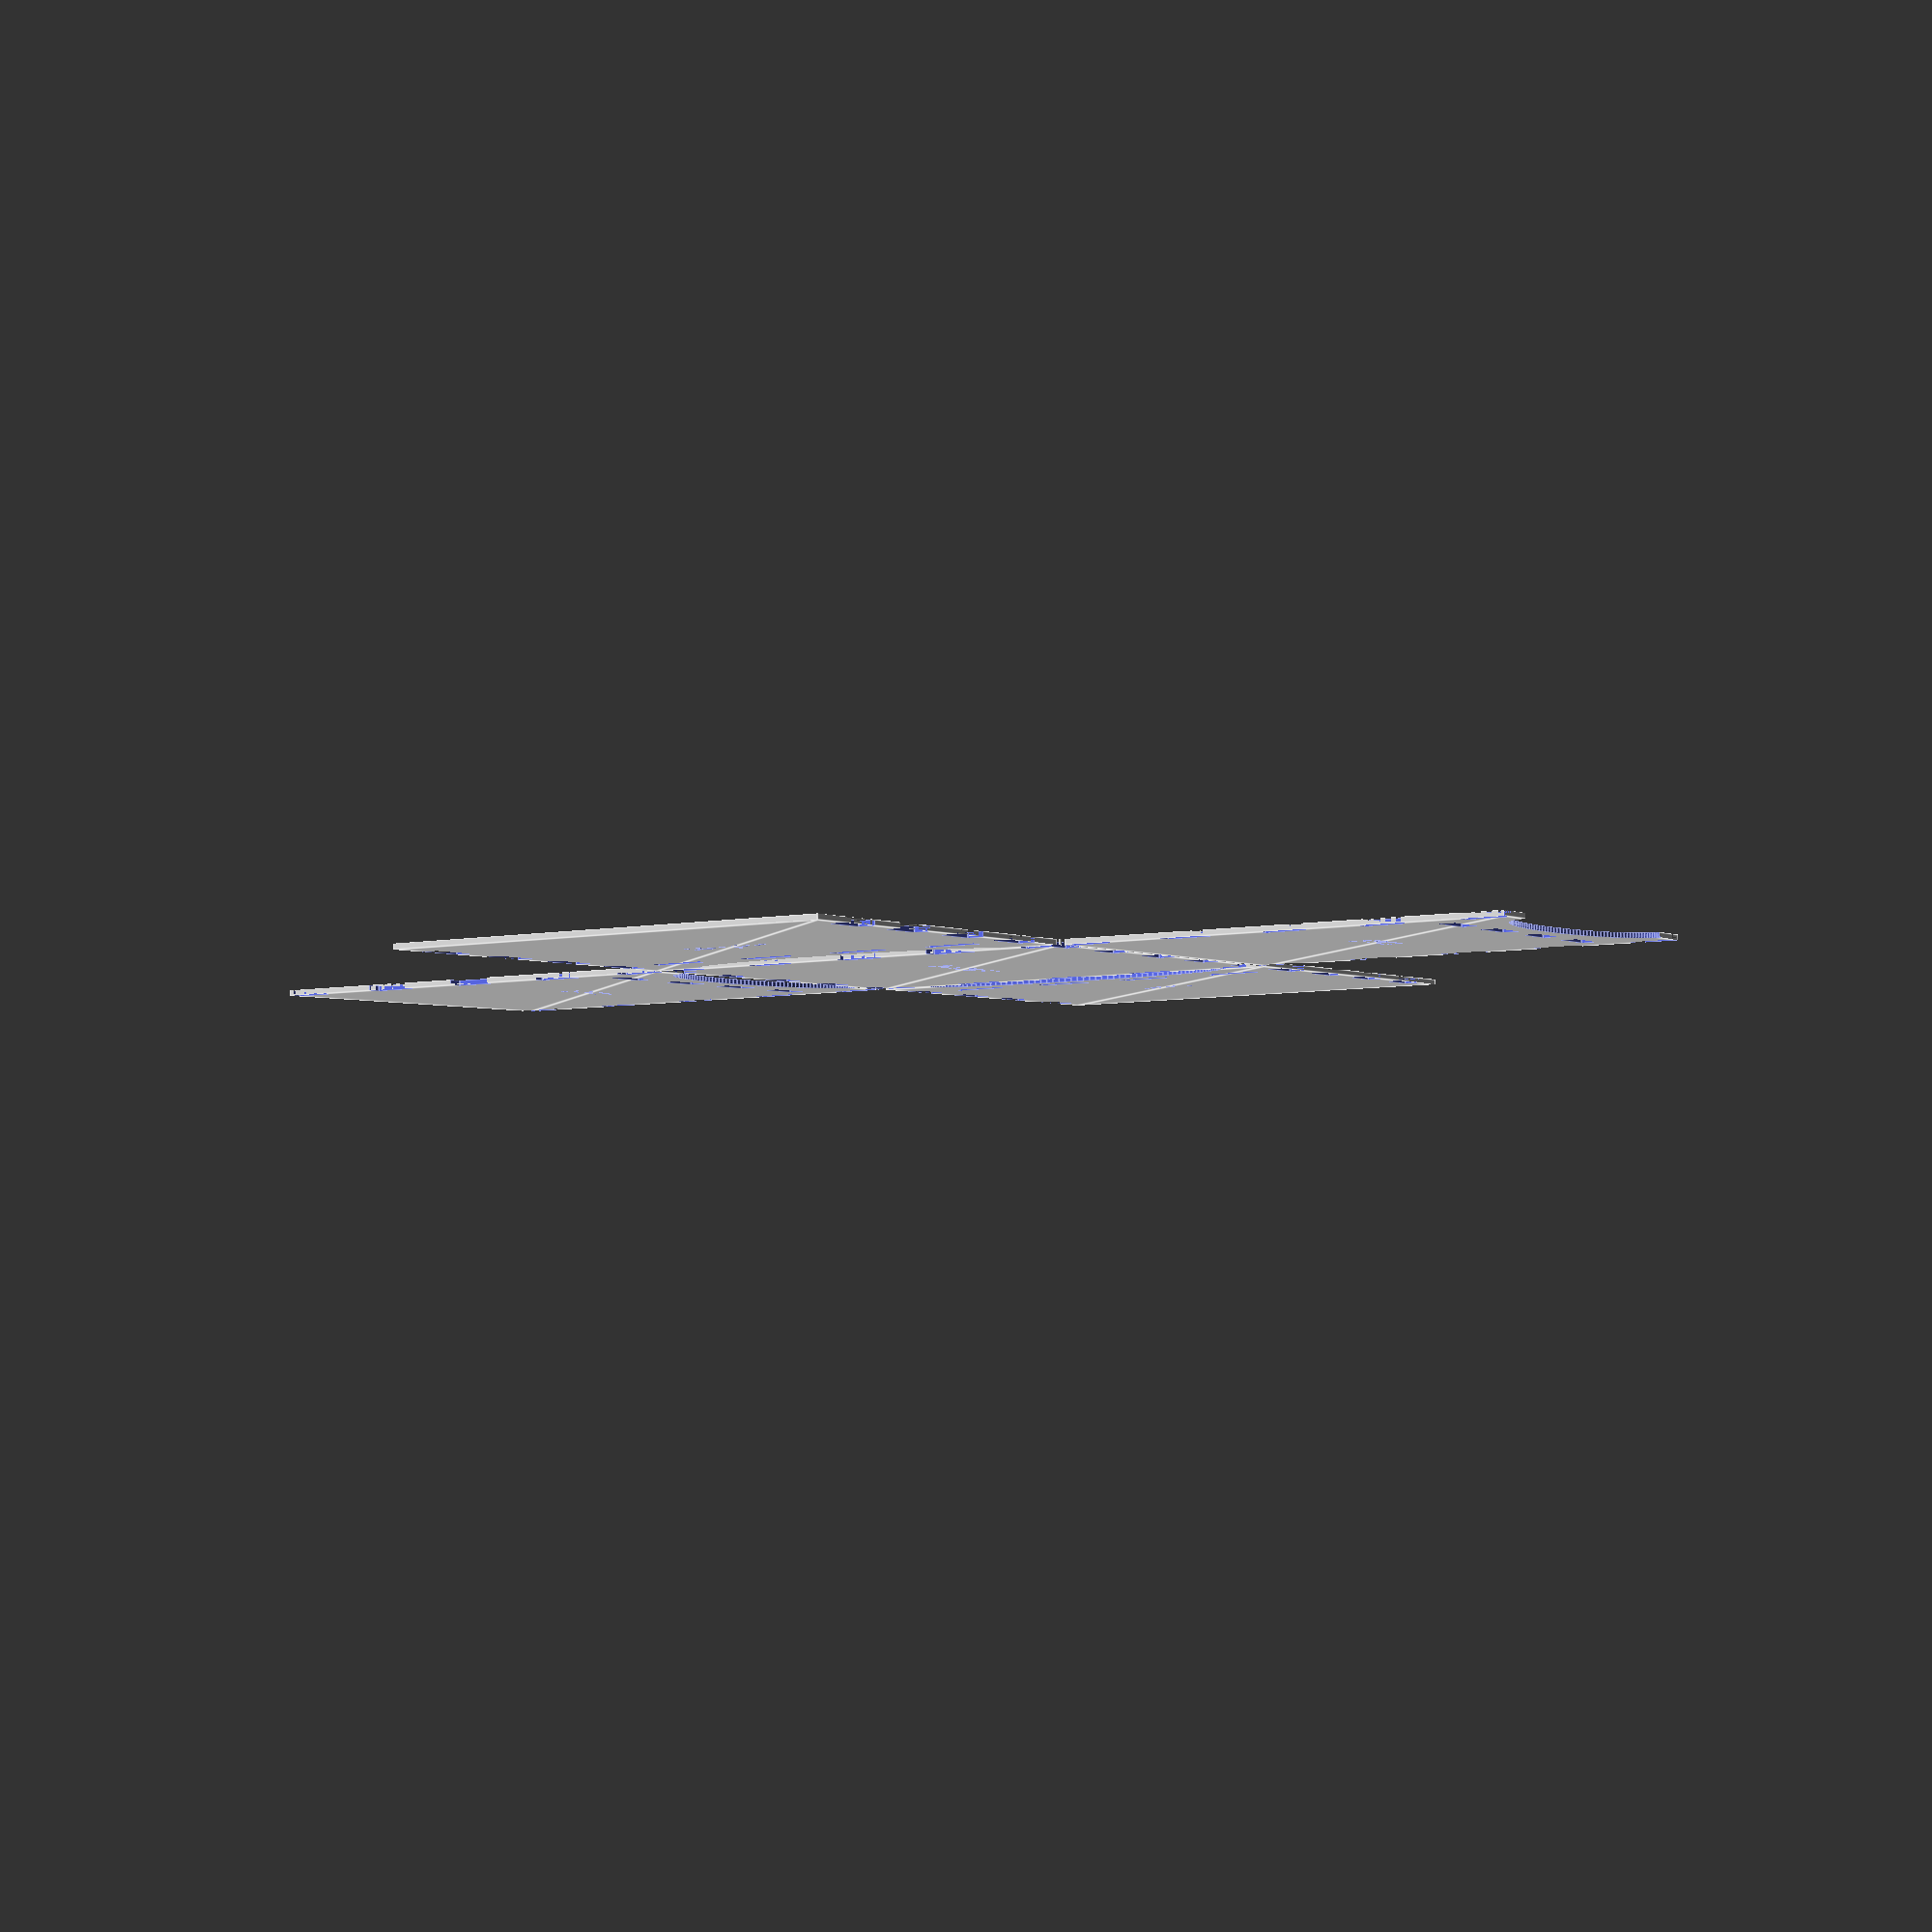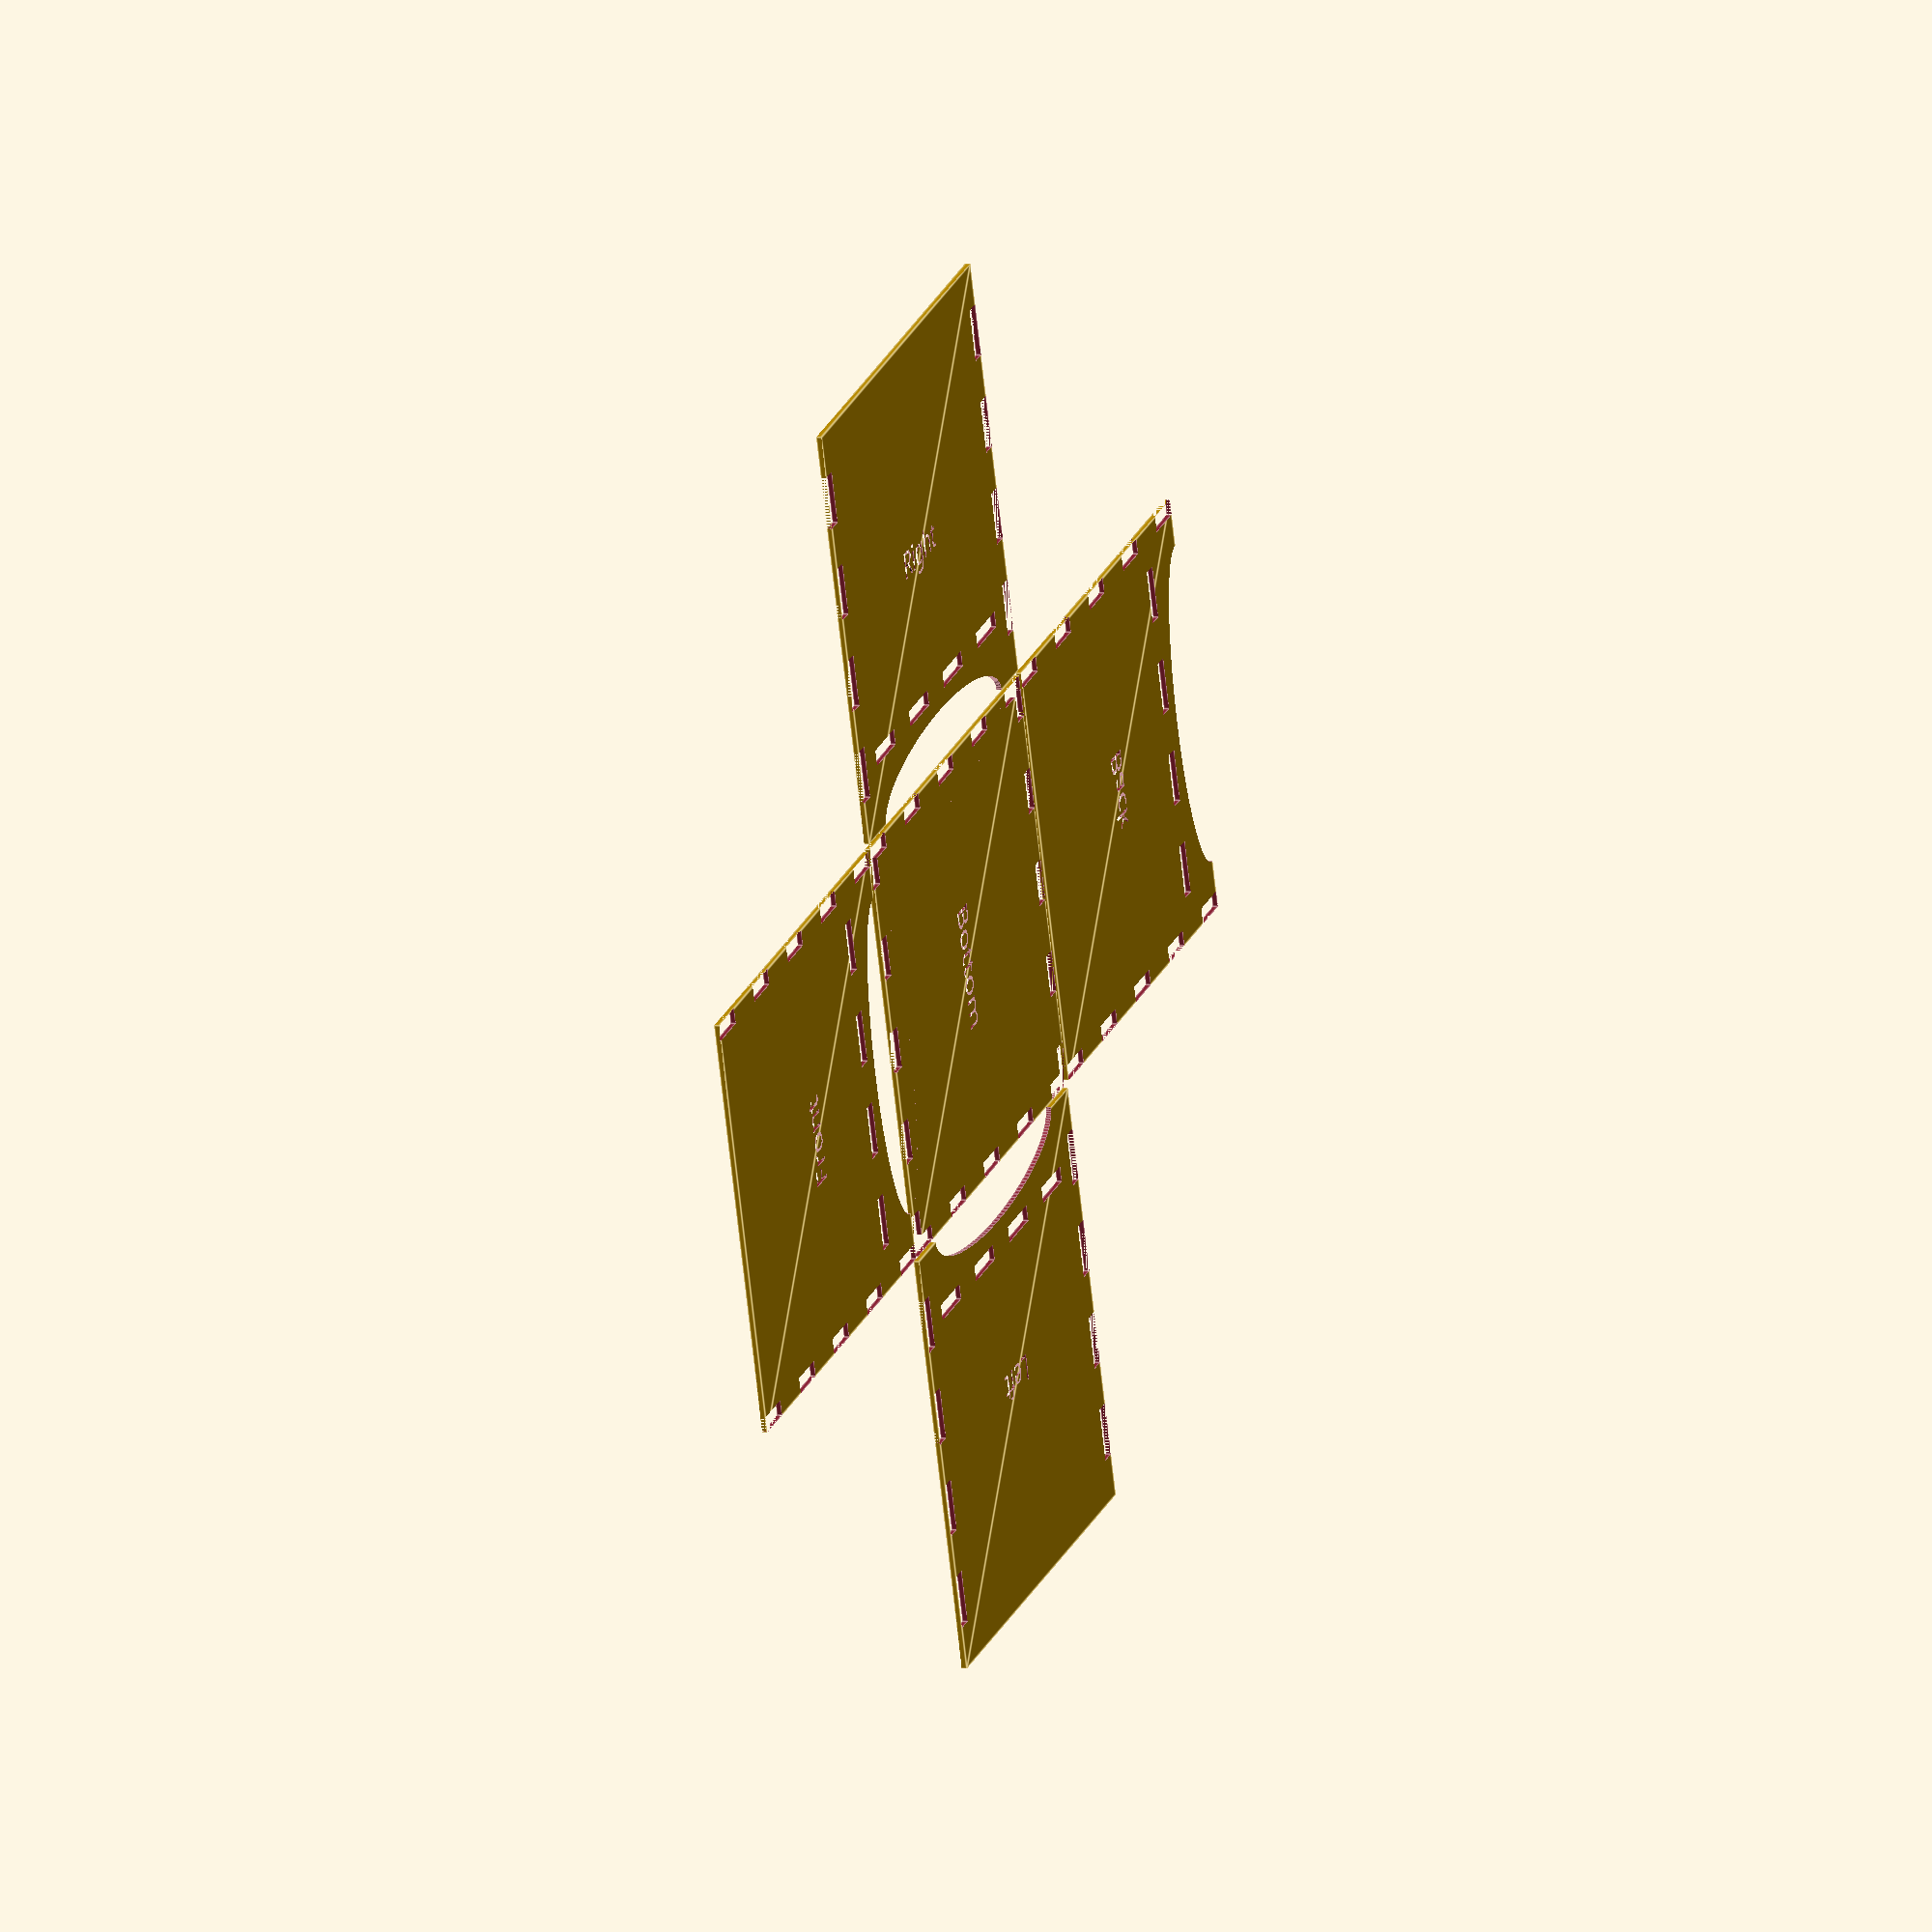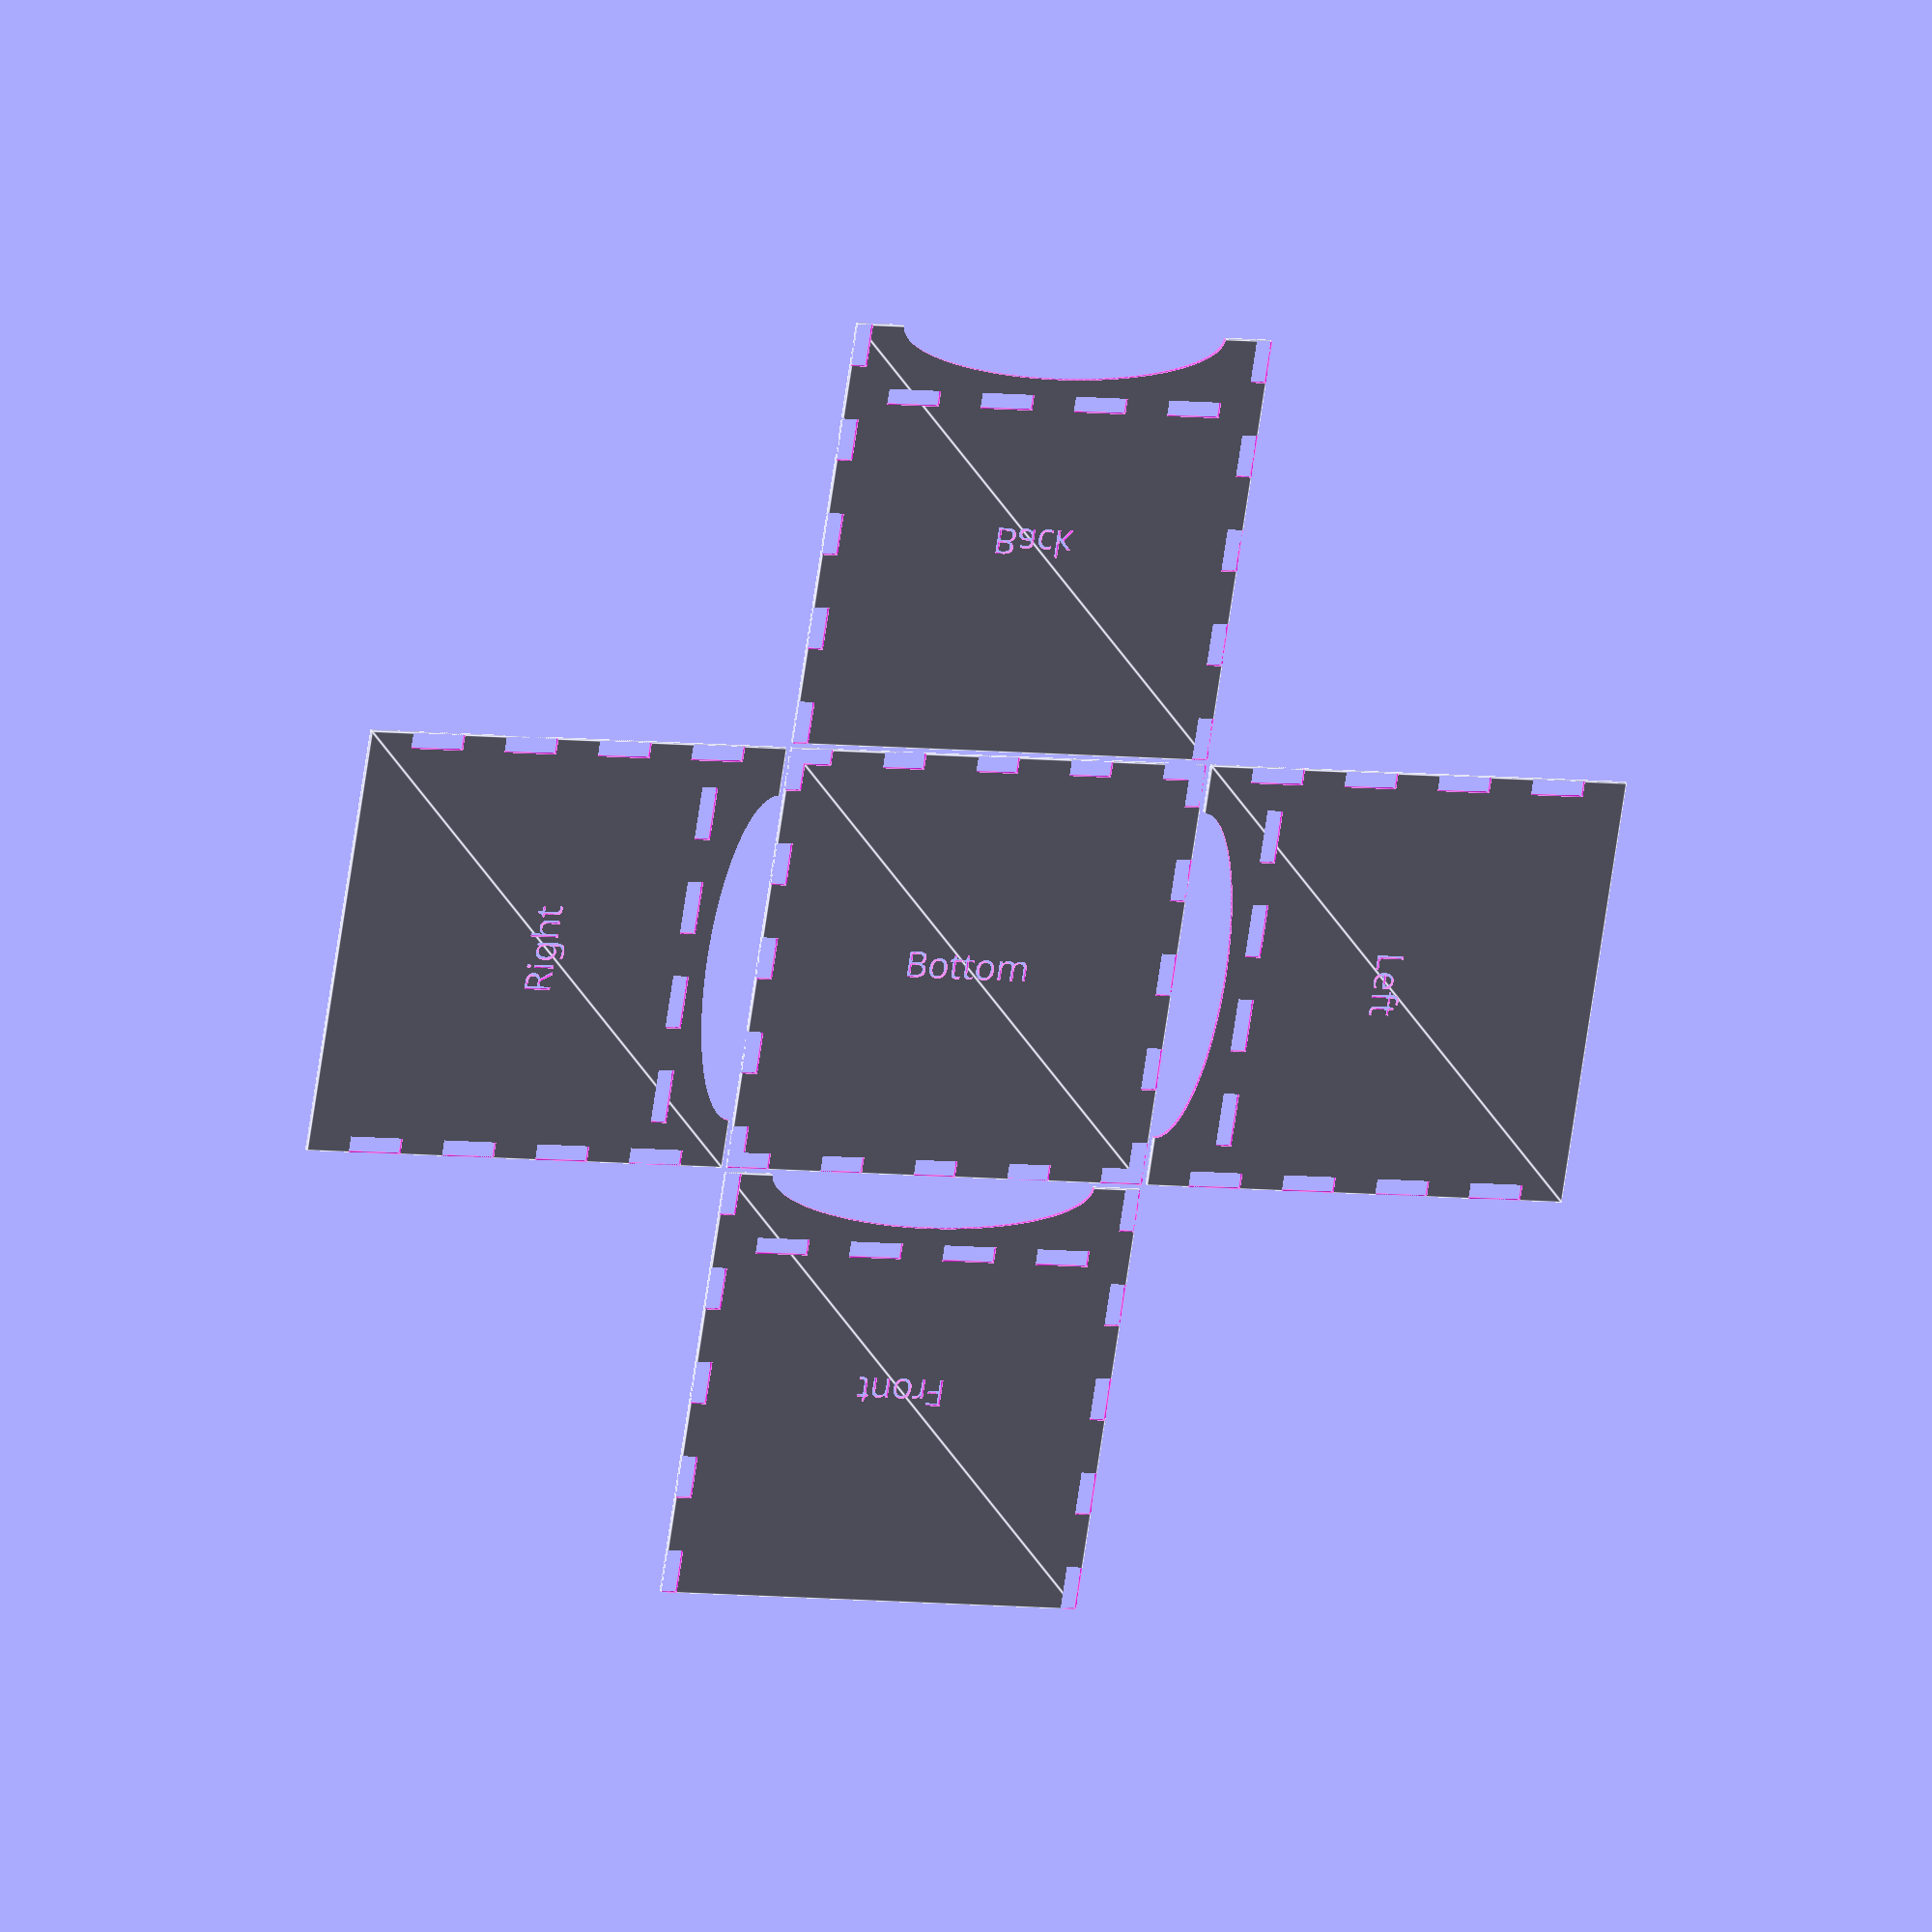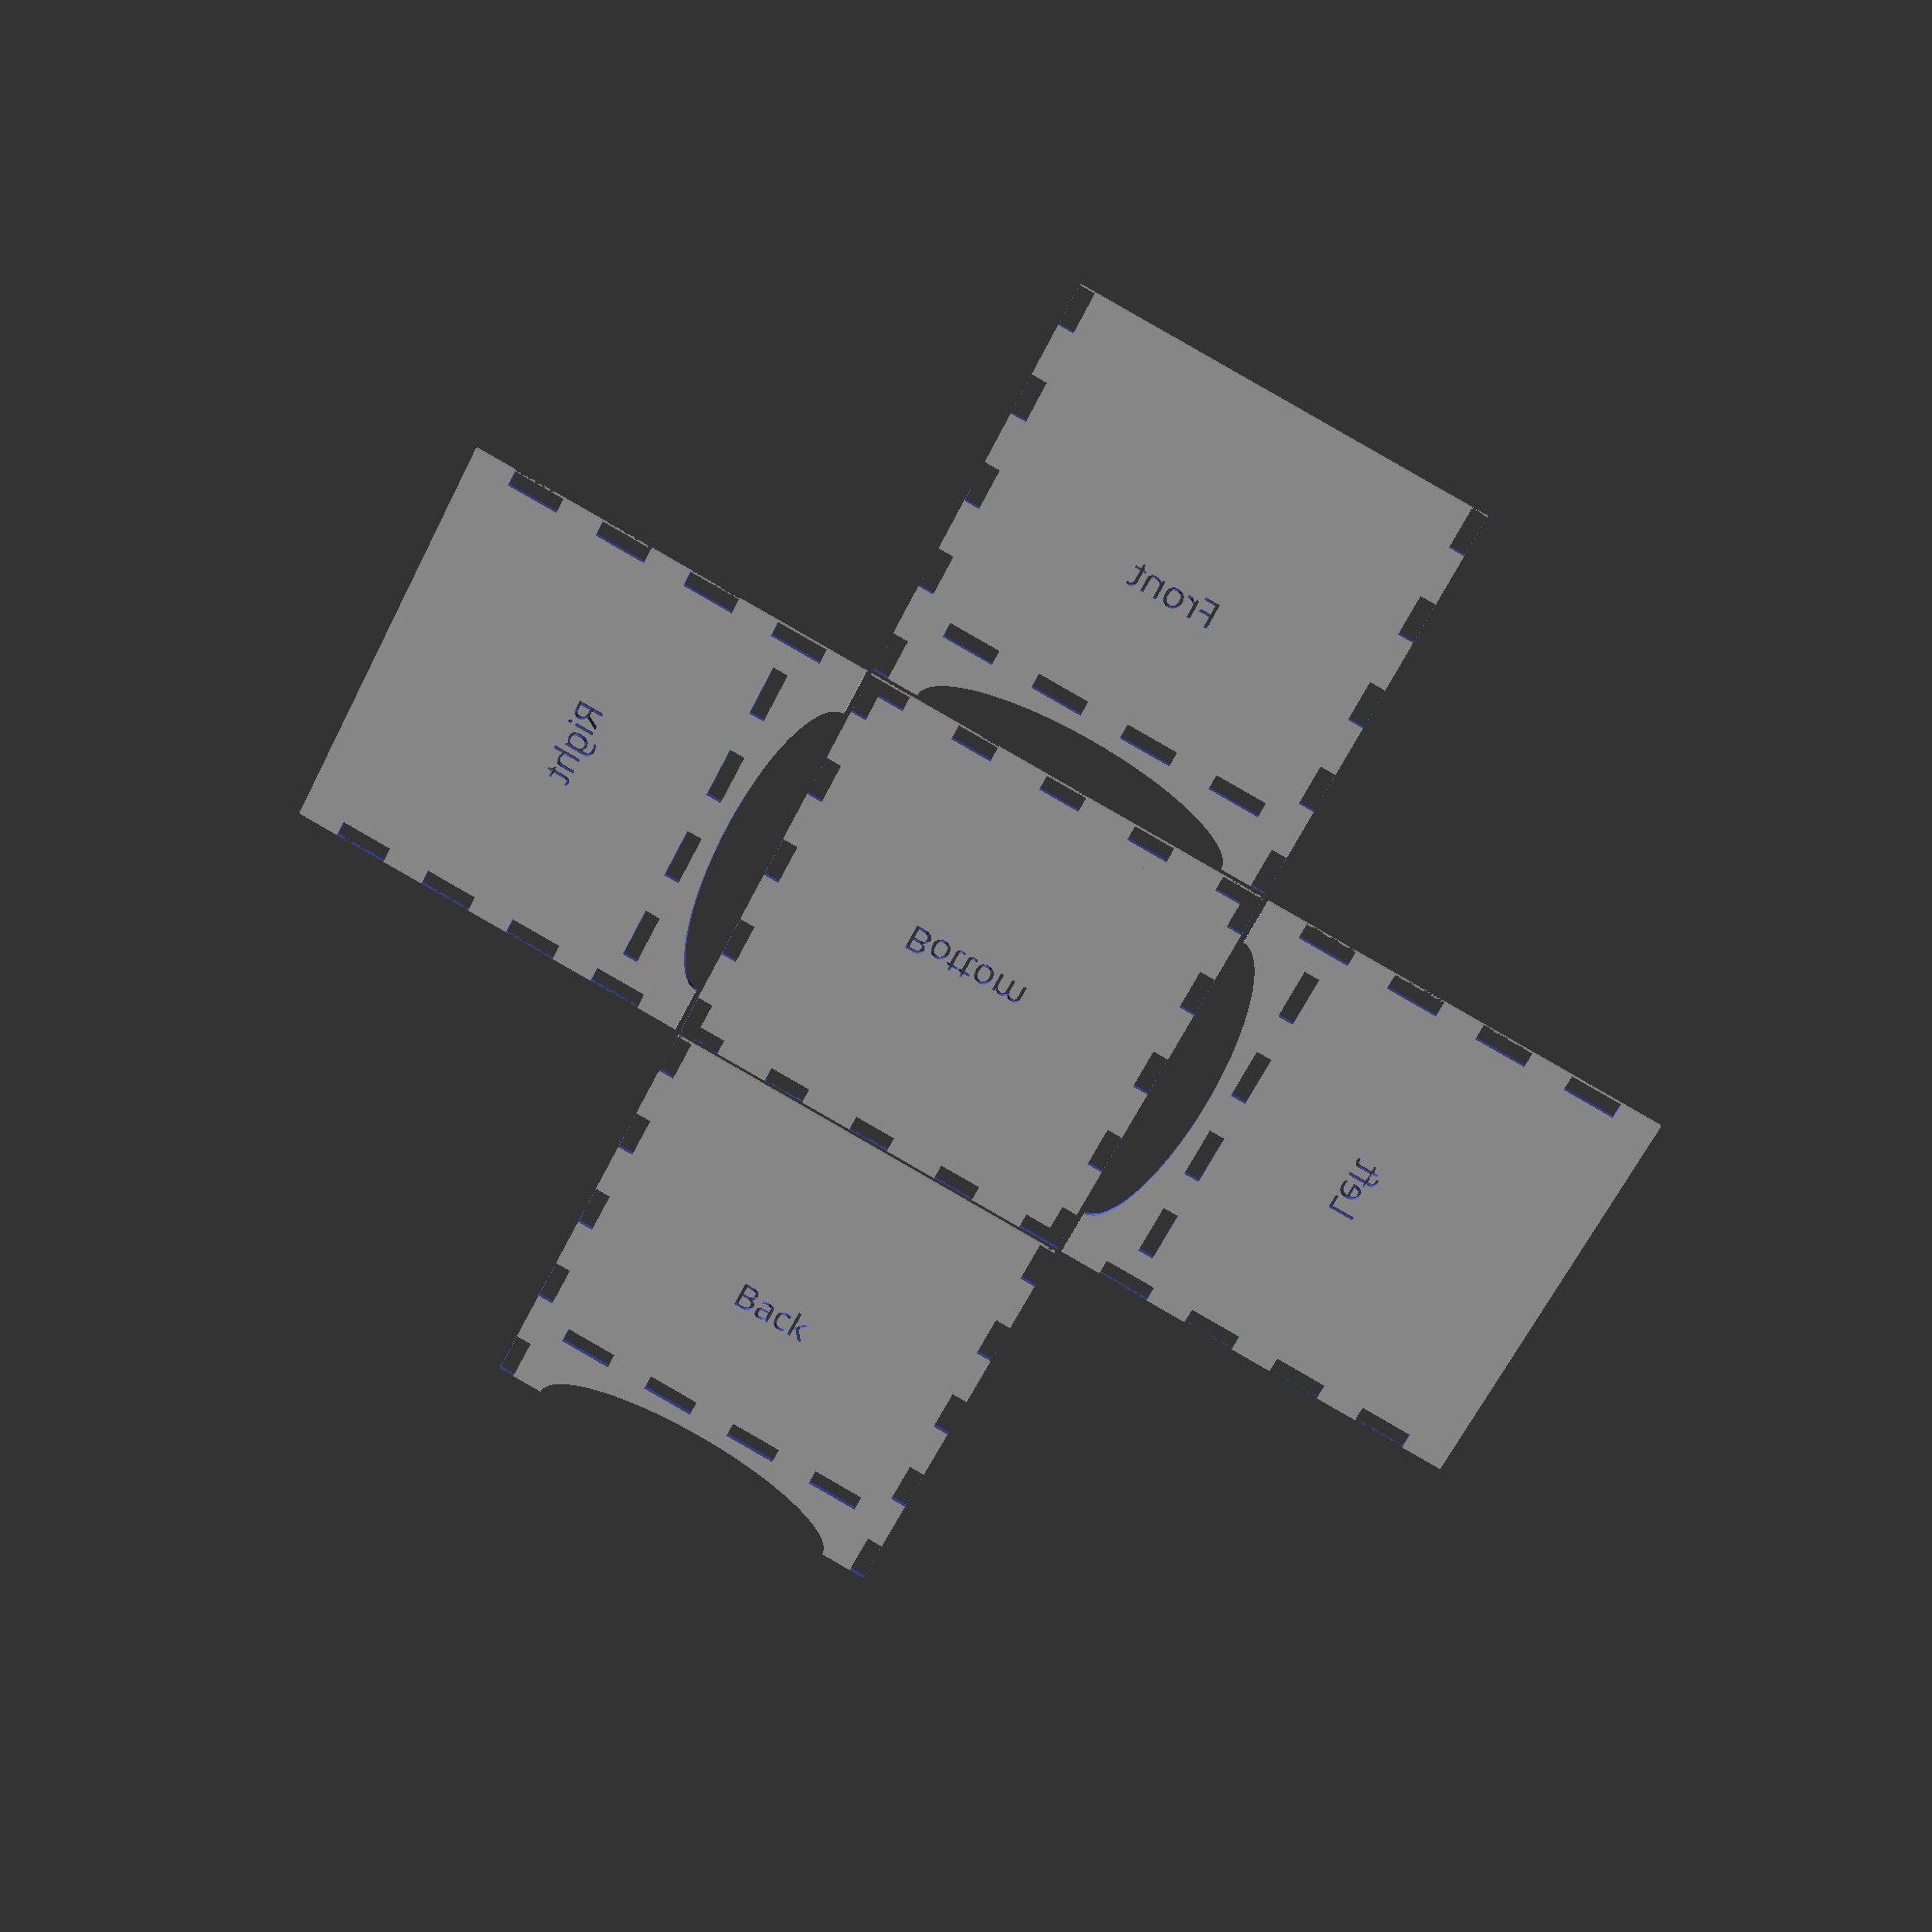
<openscad>
//============================================================
// OpenSCAD Project
//
// VincentD
//============================================================

/*
    Simple box
    Improve yourself to do what you want.
    
    All plate are symetrical.

    Text must be inside the box.
    Except for the Top Box.
    ! Take care of that
    
    If you don't want slot between sides
    ! Comment all the links that refeer them !    

*/

//------------------------------------------------------------
// Parameters
//------------------------------------------------------------
$fn = 150;  // OpenScad

// Define the size of the box
xSize = 80;
ySize = 80;
zSize = 80;

// thickness of the material used !!!
thickness = 3 ;

// Size of the 1st part of the slot for mounting the box !!!
// the size of the other part depand of the ysize used
// Take care with the min value of
// xsize, ysize or zsize and thickness!
tabaSize = 10;

// Text to help for assembly and orientation
ft = "Stencil";
//ft = "Courrier";


//------------------------------------------------------------
// For symetrical disposition to match everywhere on the box
// Slots are centred
//------------------------------------------------------------
// xsize calculation
cx = (tabaSize <= xSize/2 ? floor((xSize/2)/tabaSize) : ( tabaSize>=xSize-2*thickness ? 0 : 1 ) );
nx = cx+1;
tabbSizeX = ( cx!=0 ? (xSize-(cx*tabaSize))/nx : 0 );

// ysize calculation
cy = (tabaSize <= ySize/2 ? floor((ySize/2)/tabaSize) : ( tabaSize>=ySize-2*thickness ? 0 : 1 ) );
ny = cy+1;
tabbSizeY = ( cy!=0 ? (ySize-(cy*tabaSize))/ny : 0 );

// zsize calculation
cz = (tabaSize <= zSize/2 ? floor((zSize/2)/tabaSize) : ( tabaSize>=zSize-2*thickness ? 0 : 1 ) );
nz = cz+1;
tabbSizeZ = ( cz!=0 ? (zSize-(cz*tabaSize))/nz : 0 );


//------------------------------------------------------------
// Start
// Choose the view by comment and uncomment
//------------------------------------------------------------

// Need to know if it is possible or not to build the box
if ( tabbSizeX !=0 && tabbSizeY !=0 && tabbSizeZ !=0 && tabaSize>thickness)
{
    echo("\n\tBuilding the box is Possible.\n");
    FlatView();
    //MountView();
}
else echo("\n\tBuilding the box is NOT Possible.\n");


//------------------------------------------------------------
// Linear extrude and move to mount the box
// Transparency to see inside
//------------------------------------------------------------
module MountView()
{
    // center the box
    translate([-xSize/2,-ySize/2,-zSize/2])
    {
        // Bottom
        color("red", 0.5)
            translate([0,0,12])
                linear_extrude(height=thickness)
                    BoxBottom();

/*
        // Top
        color("red", 0.5)
            translate([0,0,zSize-thickness])
                linear_extrude(height=thickness)
                    BoxTop();
*/
        
        // Back
        color("grey", 0.5)
            translate([thickness,0,0])
                rotate([0,-90,0])
                    linear_extrude(height=thickness)
                        BoxBack();

        // Front
        color("grey", 0.5)
            translate([xSize,0,0])
                rotate([0,-90,0])
                    linear_extrude(height=thickness)
                        BoxFront();

        // Left
        color("yellow", 0.5)
            translate([xSize, 0,0])
                rotate([90,0,180])
                    linear_extrude(height=thickness)
                        BoxLeft();

        // Right
        color("yellow", 0.5)
            translate([0,ySize,0])
                rotate([90,0,0])
                    linear_extrude(height=thickness)
                        BoxRight();
    }
}

//------------------------------------------------------------
// Flat View of the box
// Comment as you wish to generate DXF or SVG files
//------------------------------------------------------------
module FlatView()
{
    // Bottom
    BoxBottom();

    // Top
//    translate([-zSize-xSize-2,0,0])
//        BoxTop();

    // Back
    translate([-zSize-1,0,0])
        BoxBack();

    // Front
    translate([xSize+1,0,0])
        BoxFront();

    // Left
    translate([xSize,-1,0]) 
        rotate([0,0,180])
            BoxLeft();

    // Right
    translate([0,ySize+1,0])
        BoxRight();
}

//------------------------------------------------------------
// Top, Bottom : use [x,y]
//------------------------------------------------------------
module BoxTop()
{
    difference()
    {
        square([xSize,ySize]);

        for ( i = [tabBysizeY : tabBysizeY+tabaSize : y-tabaSize] )
        {
            // Top Bottom - Back link
            translate([0,i,0])
            square([thickness, E]);
            
            // Top Bottom - Front Link
            translate([x-thickness,i,0])
            square([thickness, E]);
        }
        
        //  (x)
        /*
        for ( i = [Ex : Ex+E : x-E] )
        {
            // Top Bottom - Left Link
            translate([i,0,0])
            square([E, thickness]);
            
            // Top Bottom - Right Link
            translate([i,y-thickness,0])
            square([E, thickness]);
        }
        */
        
        // Text inside for orientation
        translate([x/2,y/2,0]) rotate([0,0,90])
        text("Top", size=5, valign="center", halign="center", font=ft);
    }
}

module BoxBottom()
{
	difference()
    {
        square([xSize,ySize]);

        // tabs on y axis
        onetabspaceY = tabaSize + tabbSizeY;
        alltabsspaceY = ySize - (thickness * 2);
        tabscountY = floor(alltabsspaceY / onetabspaceY);
        bufferY = ((ySize - (tabscountY * onetabspaceY)) / 2) + (tabbSizeY/2);

        translate([0, 0, 0]) 
            square([thickness, bufferY]);
        for ( i = [bufferY + tabaSize: onetabspaceY: ySize - bufferY] )
        {
            translate([0, i, 0]) 
                square([thickness, tabbSizeY]);
        }
      
        translate([xSize-thickness, 0, 0]) 
            square([thickness, bufferY]);
        for ( i = [bufferY + tabaSize: onetabspaceY: ySize - bufferY] )
        {
            translate([xSize-thickness, i, 0]) 
                square([thickness, tabbSizeY]);
        }

        // tabs on x axis
        onetabspaceX = tabaSize + tabbSizeX;
        alltabsspaceX = xSize - (thickness * 2);
        tabscountX = floor(alltabsspaceX / onetabspaceX);
        bufferX = ((xSize - (tabscountX * onetabspaceX)) / 2) + (tabbSizeX/2);

        translate([0, 0, 0]) 
            square([bufferX, thickness]);
        for ( i = [bufferX + tabaSize: onetabspaceX: xSize - bufferX] )
        {
            translate([i, 0, 0]) 
                square([tabbSizeX, thickness]);
        }

        translate([0, ySize-thickness, 0]) 
            square([bufferX, thickness]);
        for ( i = [bufferX + tabaSize: onetabspaceX: xSize - bufferX] )
        {
            translate([i, ySize-thickness, 0]) 
                square([tabbSizeX, thickness]);
        }
        
        // Text inside for orientation
        translate([xSize/2,ySize/2,0]) 
            rotate([0,-180,90])
                text("Bottom", size=5, valign="center", halign="center", font=ft);
    }
}

module BoxBack()
{
	difference()
    {
        square([zSize,ySize]);

        // the curved foot
        translate([0, ySize/2, 0]) 
            resize([18, ySize - (thickness*6)]) 
                circle(1);

        // bottom tabs
        onetabspaceY = tabaSize + tabbSizeY;
        alltabsspaceY = ySize - (thickness * 2);
        tabscountY = floor(alltabsspaceY / onetabspaceY);
        bufferY = ((ySize - (tabscountY * onetabspaceY)) / 2) + (tabbSizeY/2);
        for ( i = [bufferY: onetabspaceY: ySize - bufferY] )
        {
            translate([12, i, 0])
                square([thickness, tabaSize]);
        }

        // left tabs
        for ( i = [0 : tabbSizeZ+tabaSize : zSize] )
        {
            translate([i,0,0]) 
                square([tabbSizeZ, thickness]);
        }
        
        // right tabs
        for ( i = [0 : tabbSizeZ+tabaSize : zSize] )
        {
            translate([i,ySize-thickness,0]) 
                square([tabbSizeZ, thickness]);
        }
        
        translate([zSize/2,ySize/2,0]) 
            rotate([0,0,-90])
                text("Back", size=5, valign="center", halign="center", font=ft);        
    }
}

module BoxFront()
{
	difference()
    {
        square([zSize,ySize]);
     
        // the curved foot
        translate([0, ySize/2, 0]) 
            resize([18, ySize - (thickness*6)]) 
                circle(1);
        
        // bottom tabs
        onetabspace = tabaSize + tabbSizeY;
        alltabsspace = ySize - (thickness * 2);
        tabscount = floor(alltabsspace / onetabspace);
        buffer = ((ySize - (tabscount * onetabspace)) / 2) + (tabbSizeY/2);
        for ( i = [buffer: onetabspace: ySize - buffer] )
        {
            translate([12, i, 0])
                square([thickness, tabaSize]);
        }

        // left tabs
        for ( i = [0 : tabbSizeZ+tabaSize : zSize] )
        {
            translate([i,0,0]) 
                square([tabbSizeZ, thickness]);
        }
        
        // right tabs
        for ( i = [0 : tabbSizeZ+tabaSize : zSize] )
        {
            translate([i,ySize-thickness,0]) 
                square([tabbSizeZ, thickness]);
        }
        
        translate([zSize/2,ySize/2,0]) 
            rotate([0,-180,-90])
                text("Front", size=5, valign="center", halign="center", font=ft);        
    }
}

module BoxLeft()
{
    // modify as you wish
    difference()
    {
        square([xSize,zSize]);
     
        // the curved foot
        translate([xSize/2, 0, 0]) 
            resize([xSize - (thickness*6), 18]) 
                circle(1);
        
        // bottom tabs
        onetabspaceX = tabaSize + tabbSizeX;
        alltabsspaceX = xSize - (thickness * 2);
        tabscountX = floor(alltabsspaceX / onetabspaceX);
        bufferX = ((xSize - (tabscountX * onetabspaceX)) / 2) + (tabbSizeX/2);
        for ( i = [bufferX: onetabspaceX: xSize - bufferX] )
        {
            translate([i, 12, 0])
                square([tabaSize, thickness]);
        }

        // left tabs
        for ( i = [tabbSizeZ : tabbSizeZ+tabaSize: zSize-tabaSize] )
        {
            translate([0,i,0])
                square([thickness, tabaSize]);
        }
        
        // right tabs
        for ( i = [tabbSizeZ : tabbSizeZ+tabaSize : zSize-tabaSize] )
        {
            translate([xSize-thickness,i,0])
                square([thickness, tabaSize]);
        }
        
        // Text inside for orientation
        translate([xSize/2,zSize/2,0])
            rotate([0,-180,0])
                text("Left", size=5, valign="center", halign="center", font=ft);

    }
}

module BoxRight()
{
    // modify as you wish
    difference()
    {
        square([xSize,zSize]);
     
        // the curved foot
        translate([xSize/2, 0, 0]) 
            resize([xSize - (thickness*6), 18]) 
                circle(1);
        
        // bottom tabs
        onetabspaceX = tabaSize + tabbSizeX;
        alltabsspaceX = xSize - (thickness * 2);
        tabscountX = floor(alltabsspaceX / onetabspaceX);
        bufferX = ((xSize - (tabscountX * onetabspaceX)) / 2) + (tabbSizeX/2);
        for ( i = [bufferX: onetabspaceX: xSize - bufferX] )
        {
            translate([i, 12, 0])
                square([tabaSize, thickness]);
        }

        // left tabs
        for ( i = [tabbSizeZ : tabbSizeZ+tabaSize: zSize-tabaSize] )
        {
            translate([0,i,0])
                square([thickness, tabaSize]);
        }
        
        // right tabs
        for ( i = [tabbSizeZ : tabbSizeZ+tabaSize : zSize-tabaSize] )
        {
            translate([xSize-thickness,i,0])
                square([thickness, tabaSize]);
        }
        
        // Text inside for orientation
        translate([xSize/2,zSize/2,0])
            rotate([0,-180,0])
                text("Right", size=5, valign="center", halign="center", font=ft);

    }
}

</openscad>
<views>
elev=93.8 azim=208.7 roll=1.6 proj=p view=edges
elev=174.4 azim=197.9 roll=69.3 proj=o view=edges
elev=160.2 azim=261.1 roll=18.6 proj=o view=edges
elev=339.5 azim=297.3 roll=12.6 proj=p view=solid
</views>
